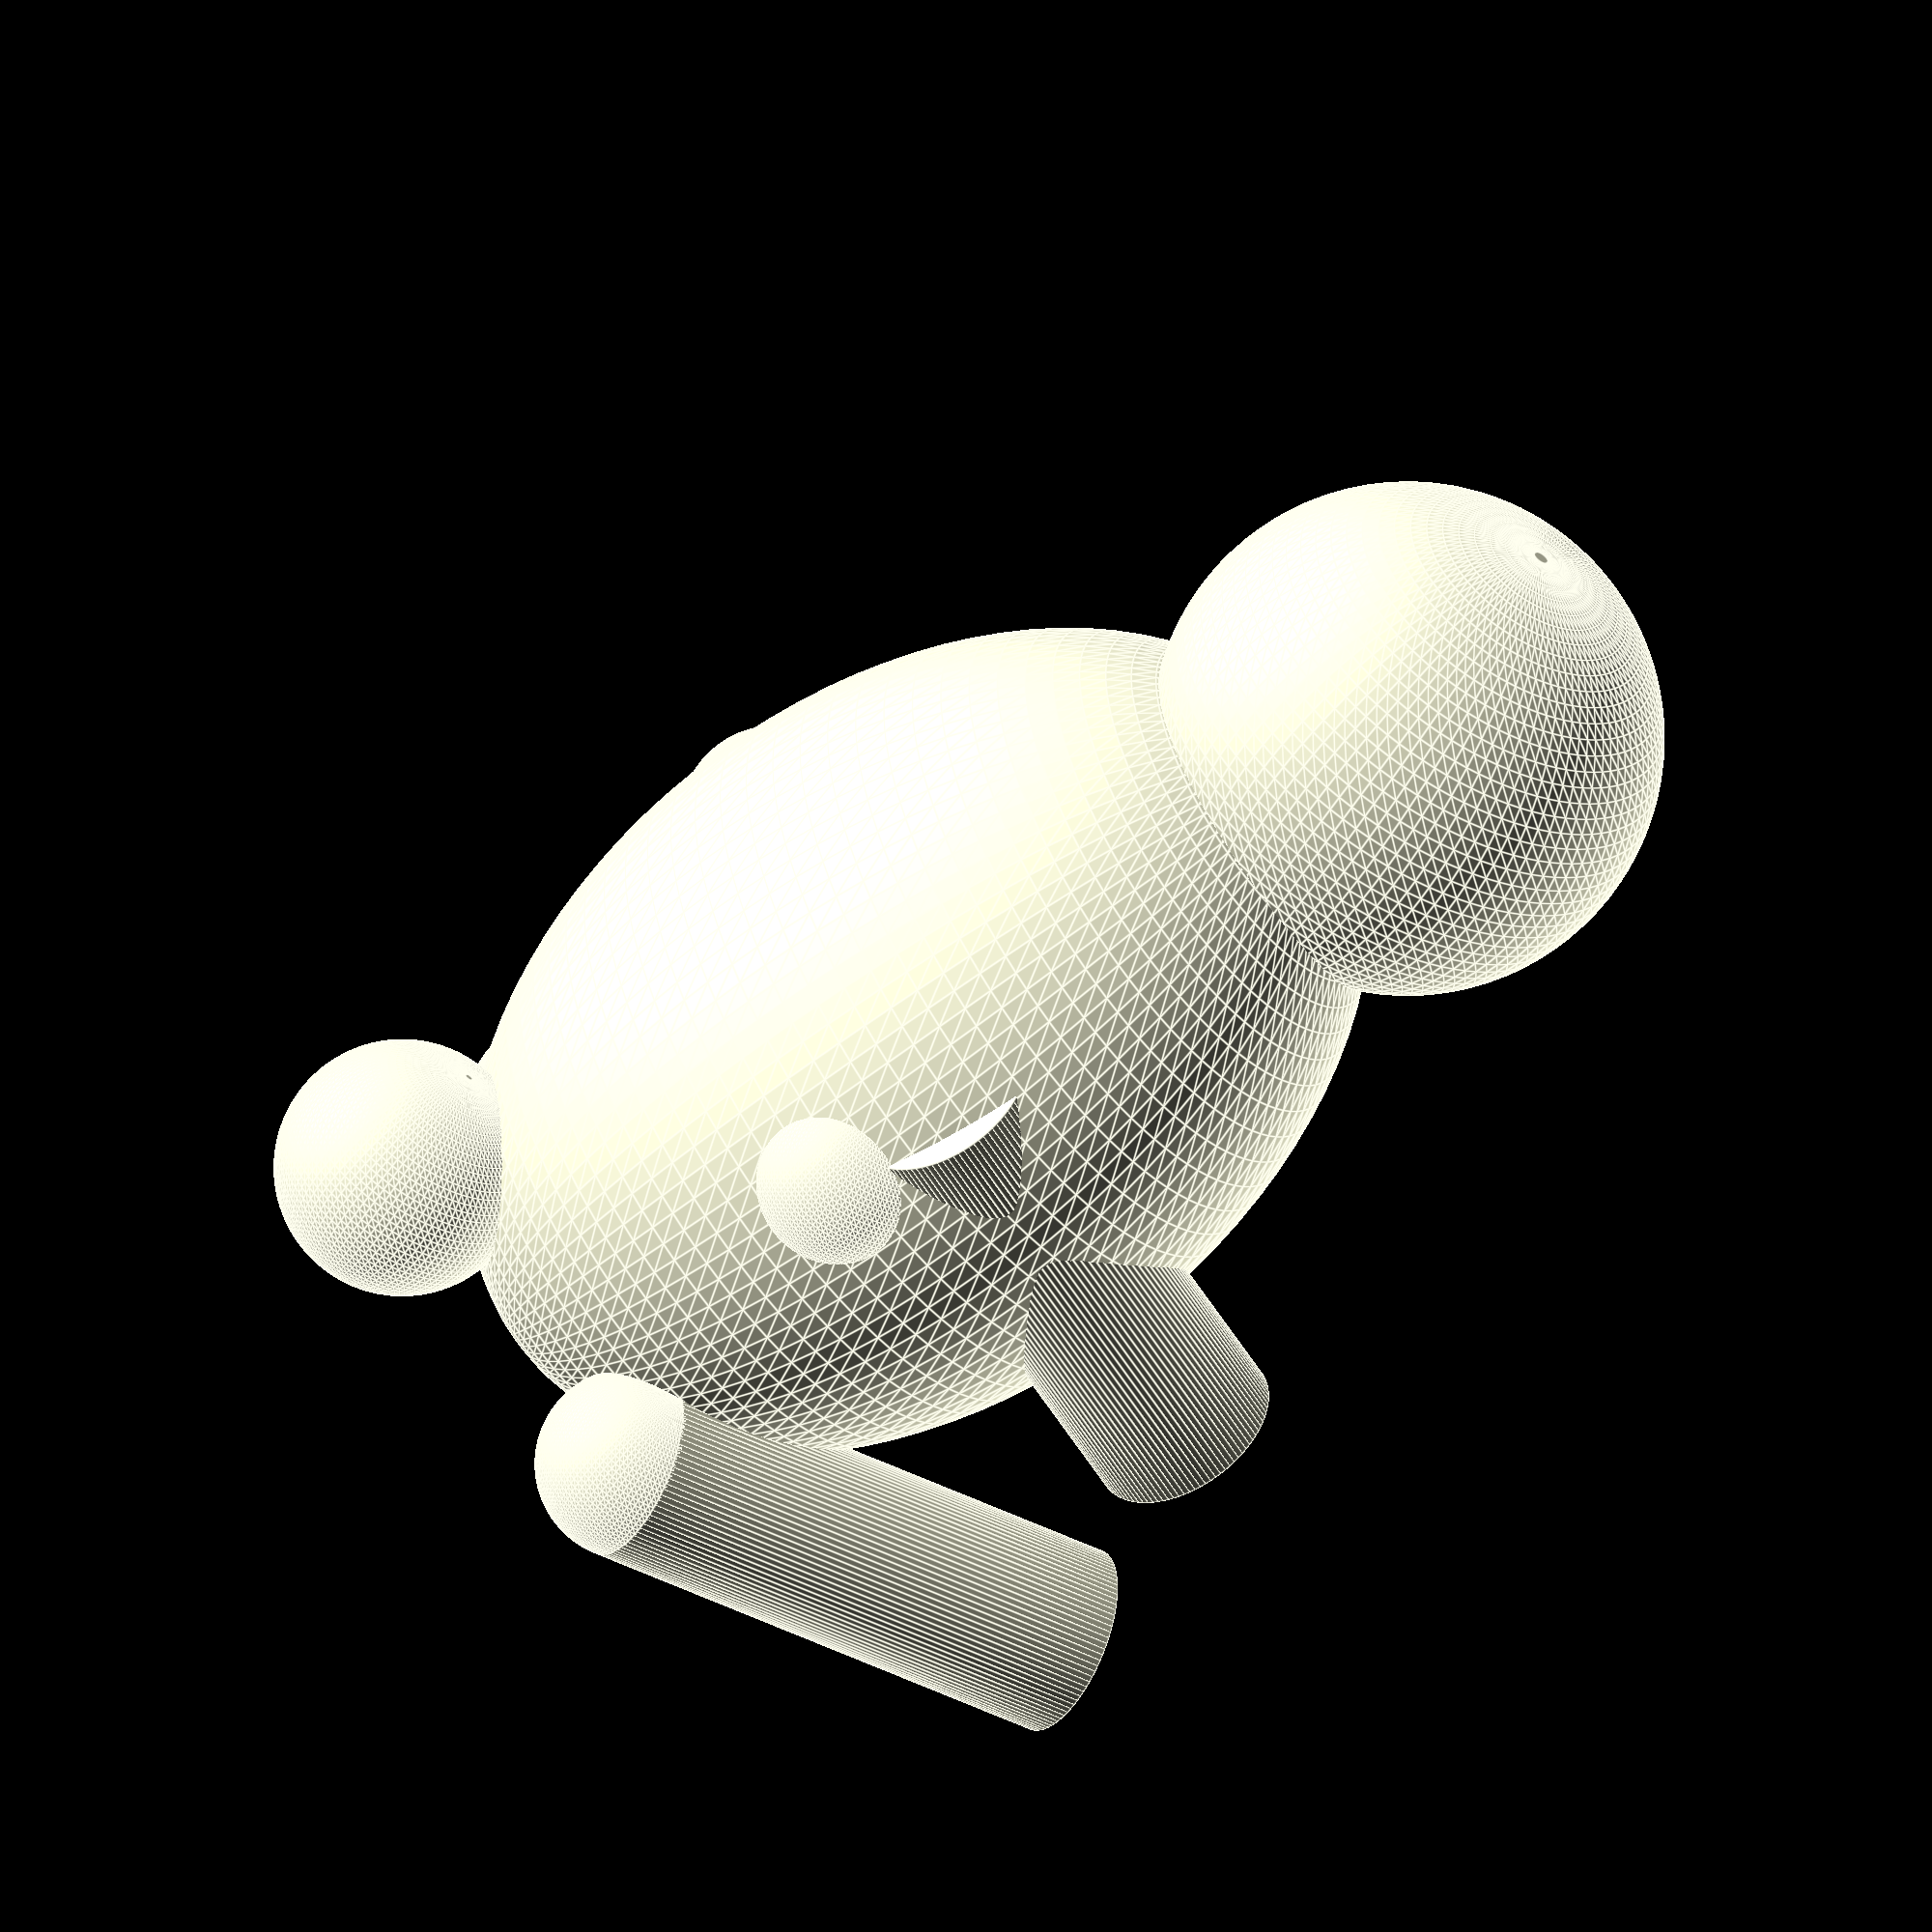
<openscad>

//Etch-a-SCAD
/*************************************************
 * In this example, we will be drawing a bunny.
 ************************************************/
 
 /*************************************************
 * Variables
 ************************************************/
 resolution = 100;
 
 
 /*************************************************
 * Primitive/Base Modules
 ************************************************/
 module cube_base(length, width, height){
     cube(size = [length, width, height], center = true);
 }
 
 module simple_cube_base(length){//, width, height){
     //cube(size = [length, width, height], center = true);
     cube(length, center = true);
 }
 
 module cylinder_base(radius, height){
     cylinder(r = radius, h = height, $fn = resolution, center = true);
 }
 
 module cone_base(radius1, radius2, height){
     cylinder(r1 = radius1, r2 = radius2, h = height, $fn = resolution, center = true);
 }
 
 module sphere_base(radius){
     sphere(radius, $fn = resolution, center = true);
 }
 
 /*
 //Examples for each primitive/base module
 translate([0, 20, 0])
 simple_cube_base(10);
 cube_base(10, 20, 30);
 translate([20, 0, 0])
 cylinder_base(10, 10);
 translate([-20, 0, 0])
 cone_base(10, 5, 10);
 translate([45, 0, 0])
 sphere_base(10);*/
 
 body_size   = 80;
 head_size   = 40;
 foot_rad    = 15;
 foot_length = body_size; 
 //Torso

rotate([0, 20, 0])
scale([0.65, 0.75, 1])//Scale uses a 1x3 array ([x, y, z]) to change the dimensions of whatever comes after it.  A scale of 1 is the original number.
sphere_base(body_size);
 //Head
 translate([sin(20) * body_size + 10, 0, cos(20) * body_size + 10])
 sphere_base(head_size);  
     //Nose
     //Eyes
     //Whiskers
     //Teeth
     //Mouth
     //Ears (right, and left)

 //Feets
 
 union(){
     translate([body_size * 0.25, body_size * 0.55, -body_size * 0.8]){
         rotate([0, 90, 0])
         cylinder_base(foot_rad, foot_length);
         translate([-foot_length * 0.5, 0, 0])
         sphere_base(foot_rad);
     }
 }
 
 union(){
     translate([body_size * 0.25, body_size * -0.55, -body_size * 0.8]){
         rotate([0, 90, 0])
         cylinder_base(foot_rad, foot_length);
         translate([-foot_length * 0.5, 0, 0])
         sphere_base(foot_rad);
     }
 }
 //Tail
 
 translate([-60, 0, -57])
 sphere_base(20);
 
 //Arms 
  union(){
     translate([body_size * 0.25, body_size * 0.55, -body_size * .001]){
         rotate([0, 120, 0])
         cylinder_base(foot_rad, foot_length);
         translate([-foot_length * 0.5, 0, 0])
         sphere_base(foot_rad);
     }
 }
 
  union(){
     translate([body_size * 0.25, body_size * -0.55, -body_size * .001]){
         rotate([0, 120, 0])
         cylinder_base(foot_rad, foot_length);
         translate([-foot_length * 0.5, 0, 0])
         sphere_base(foot_rad);
     }
 }

</openscad>
<views>
elev=55.4 azim=351.8 roll=328.7 proj=o view=edges
</views>
